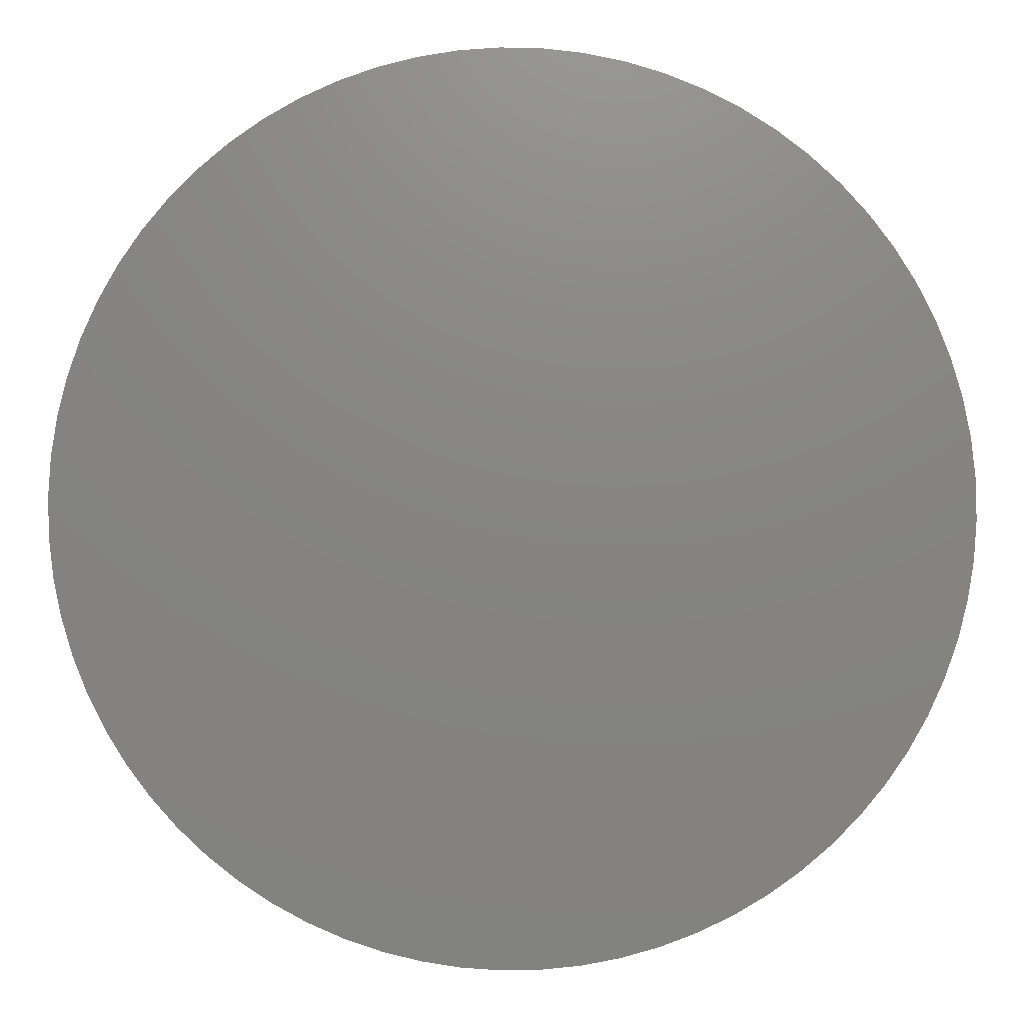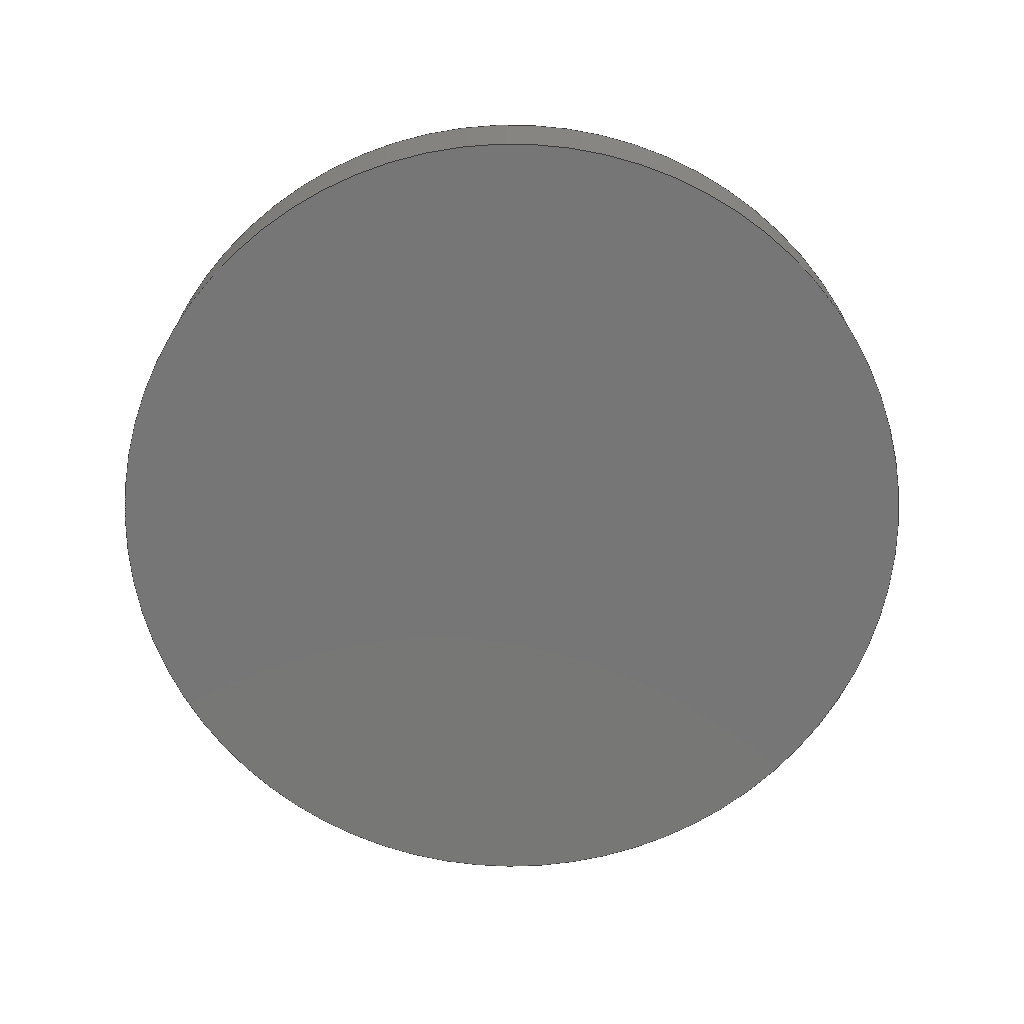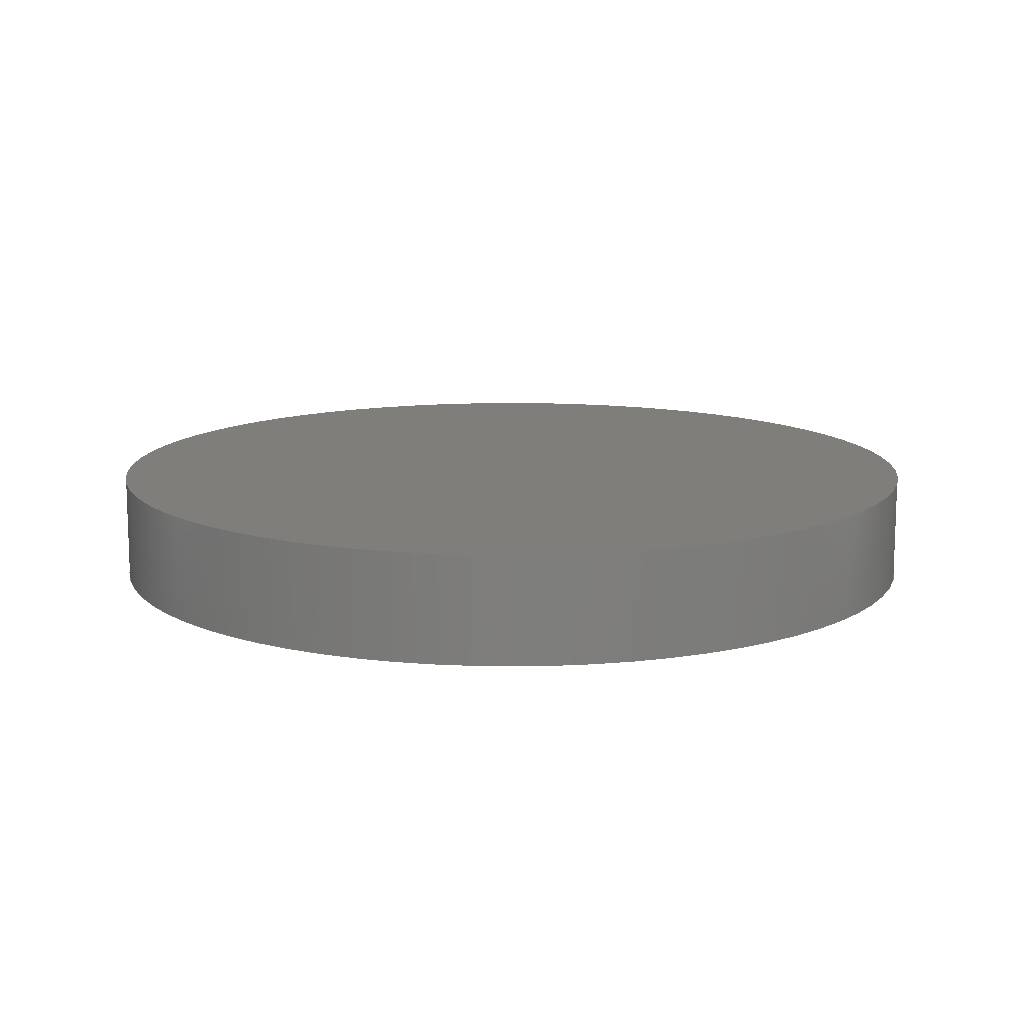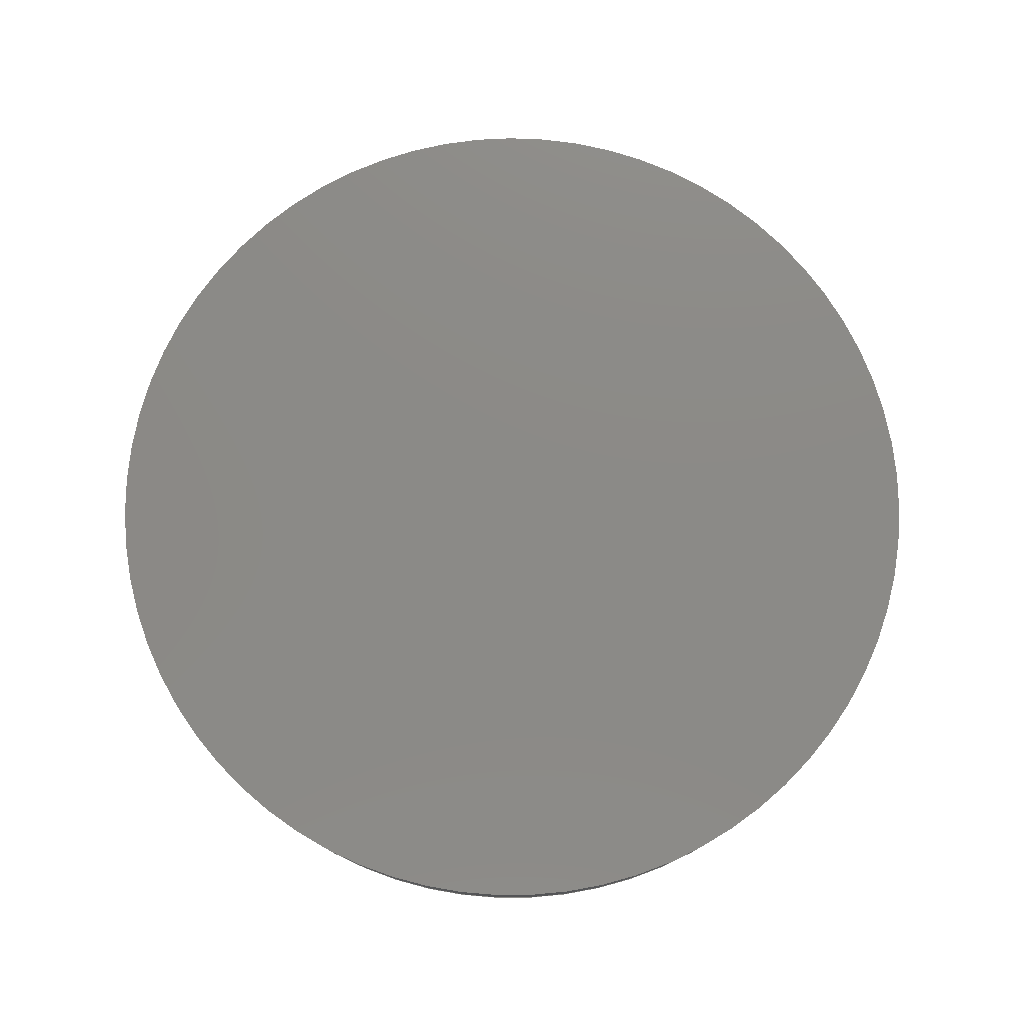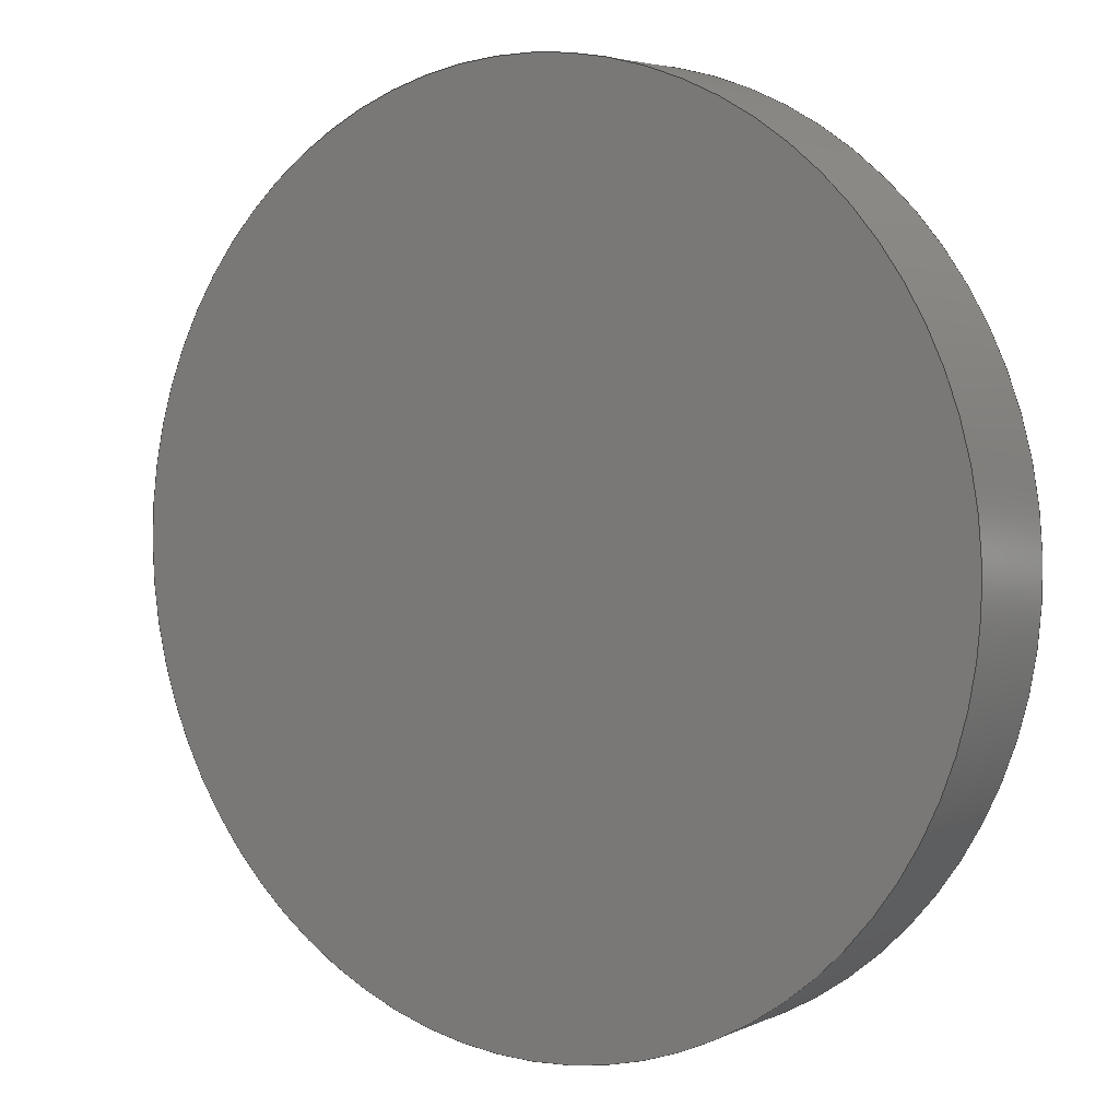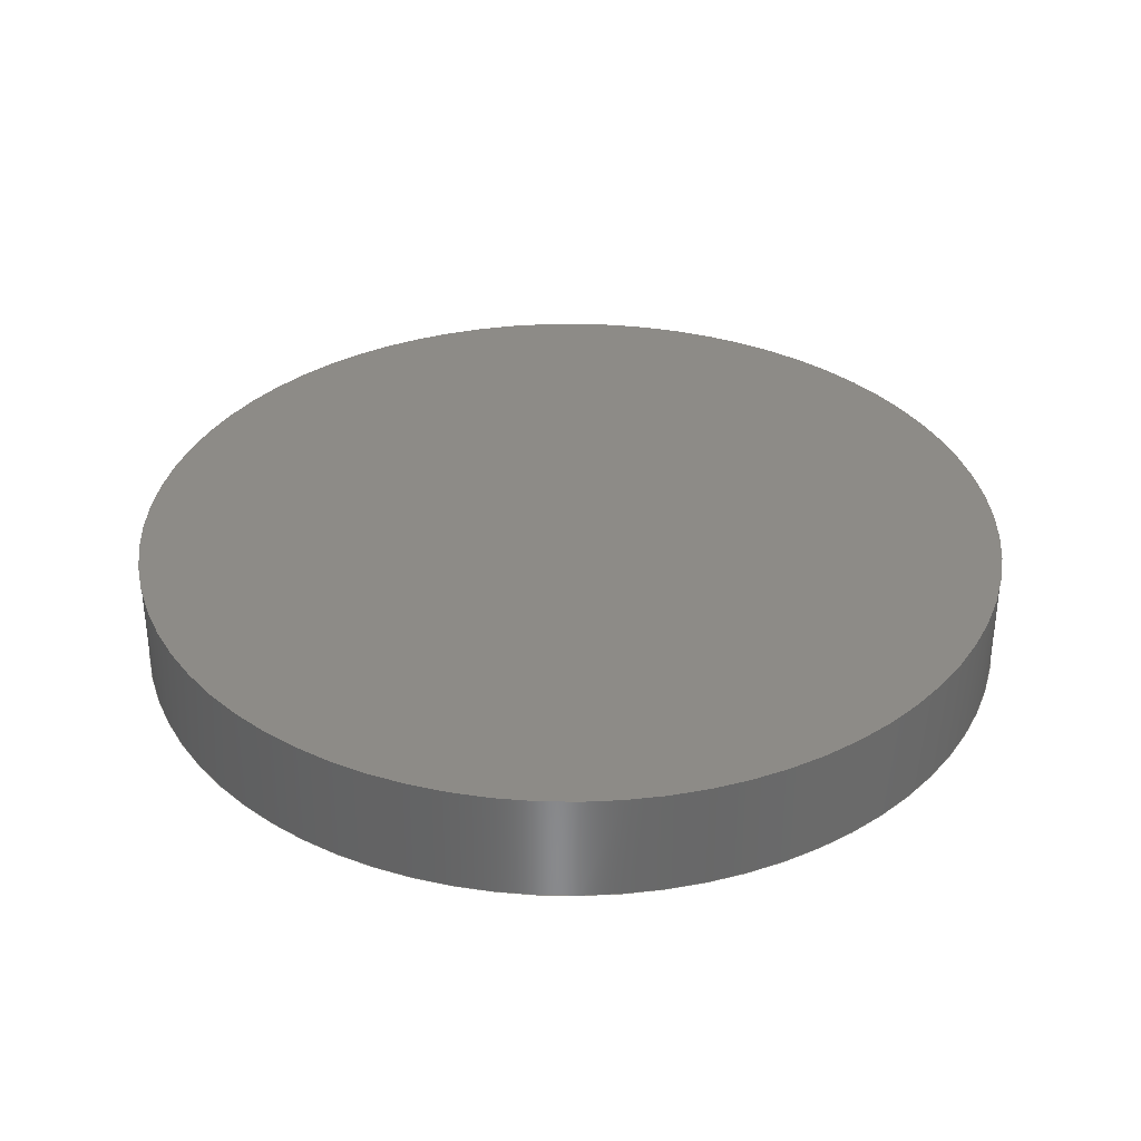
<metadata>
{"format":"step","ext":"step","renderer":"f3d","projection":"perspective","resolution":1024,"background":"white","views":[{"elev":6.3,"azim":1.2,"up":"+Y"},{"elev":-69.1,"azim":-60.0,"up":"+Z"},{"elev":12.4,"azim":-6.6,"up":"+Z"},{"elev":77.9,"azim":-130.8,"up":"+Z"},{"elev":4.4,"azim":-145.0,"up":"+Y"},{"elev":34.2,"azim":-37.9,"up":"+Z"}]}
</metadata>
<code>
ISO-10303-21;
DATA;
#1 = APPLICATION_PROTOCOL_DEFINITION('international standard',
  'automotive_design',2000,#2);
#2 = APPLICATION_CONTEXT(
  'core data for automotive mechanical design processes');
#3 = SHAPE_DEFINITION_REPRESENTATION(#4,#10);
#4 = PRODUCT_DEFINITION_SHAPE('','',#5);
#5 = PRODUCT_DEFINITION('design','',#6,#9);
#6 = PRODUCT_DEFINITION_FORMATION('','',#7);
#7 = PRODUCT('Part 1','Part 1','',(#8));
#8 = PRODUCT_CONTEXT('',#2,'mechanical');
#9 = PRODUCT_DEFINITION_CONTEXT('part definition',#2,'design');
#10 = ADVANCED_BREP_SHAPE_REPRESENTATION('',(#11,#15),#112);
#11 = AXIS2_PLACEMENT_3D('',#12,#13,#14);
#12 = CARTESIAN_POINT('',(0,0,0));
#13 = DIRECTION('',(0,0,1));
#14 = DIRECTION('',(1,0,-0));
#15 = MANIFOLD_SOLID_BREP('',#16);
#16 = CLOSED_SHELL('',(#17,#104,#108));
#17 = ADVANCED_FACE('',(#18),#31,.T.);
#18 = FACE_BOUND('',#19,.T.);
#19 = EDGE_LOOP('',(#20,#54,#76,#103));
#20 = ORIENTED_EDGE('',*,*,#21,.F.);
#21 = EDGE_CURVE('',#22,#22,#24,.T.);
#22 = VERTEX_POINT('',#23);
#23 = CARTESIAN_POINT('',(-106.6,70.97,12.7));
#24 = SURFACE_CURVE('',#25,(#30,#42),.PCURVE_S1);
#25 = CIRCLE('',#26,50.8);
#26 = AXIS2_PLACEMENT_3D('',#27,#28,#29);
#27 = CARTESIAN_POINT('',(-157.4,70.97,12.7));
#28 = DIRECTION('',(0,0,1));
#29 = DIRECTION('',(1,0,-0));
#30 = PCURVE('',#31,#36);
#31 = CYLINDRICAL_SURFACE('',#32,50.8);
#32 = AXIS2_PLACEMENT_3D('',#33,#34,#35);
#33 = CARTESIAN_POINT('',(-157.4,70.97,12.7));
#34 = DIRECTION('',(0,0,-1));
#35 = DIRECTION('',(-1,0,0));
#36 = DEFINITIONAL_REPRESENTATION('',(#37),#41);
#37 = LINE('',#38,#39);
#38 = CARTESIAN_POINT('',(9.425,0));
#39 = VECTOR('',#40,1);
#40 = DIRECTION('',(-1,0));
#41 = ( GEOMETRIC_REPRESENTATION_CONTEXT(2) 
PARAMETRIC_REPRESENTATION_CONTEXT() REPRESENTATION_CONTEXT('2D SPACE',''
  ) );
#42 = PCURVE('',#43,#48);
#43 = PLANE('',#44);
#44 = AXIS2_PLACEMENT_3D('',#45,#46,#47);
#45 = CARTESIAN_POINT('',(-157.4,70.97,12.7));
#46 = DIRECTION('',(0,0,1));
#47 = DIRECTION('',(1,0,-0));
#48 = DEFINITIONAL_REPRESENTATION('',(#49),#53);
#49 = CIRCLE('',#50,50.8);
#50 = AXIS2_PLACEMENT_2D('',#51,#52);
#51 = CARTESIAN_POINT('',(0,0));
#52 = DIRECTION('',(1,0));
#53 = ( GEOMETRIC_REPRESENTATION_CONTEXT(2) 
PARAMETRIC_REPRESENTATION_CONTEXT() REPRESENTATION_CONTEXT('2D SPACE',''
  ) );
#54 = ORIENTED_EDGE('',*,*,#55,.T.);
#55 = EDGE_CURVE('',#22,#56,#58,.T.);
#56 = VERTEX_POINT('',#57);
#57 = CARTESIAN_POINT('',(-106.6,70.97,0));
#58 = SEAM_CURVE('',#59,(#62,#69),.PCURVE_S1);
#59 = B_SPLINE_CURVE_WITH_KNOTS('',1,(#60,#61),.UNSPECIFIED.,.F.,.F.,(2,
    2),(0,12.7),.PIECEWISE_BEZIER_KNOTS.);
#60 = CARTESIAN_POINT('',(-106.6,70.97,12.7));
#61 = CARTESIAN_POINT('',(-106.6,70.97,0));
#62 = PCURVE('',#31,#63);
#63 = DEFINITIONAL_REPRESENTATION('',(#64),#68);
#64 = LINE('',#65,#66);
#65 = CARTESIAN_POINT('',(9.425,0));
#66 = VECTOR('',#67,1);
#67 = DIRECTION('',(0,1));
#68 = ( GEOMETRIC_REPRESENTATION_CONTEXT(2) 
PARAMETRIC_REPRESENTATION_CONTEXT() REPRESENTATION_CONTEXT('2D SPACE',''
  ) );
#69 = PCURVE('',#31,#70);
#70 = DEFINITIONAL_REPRESENTATION('',(#71),#75);
#71 = LINE('',#72,#73);
#72 = CARTESIAN_POINT('',(3.142,0));
#73 = VECTOR('',#74,1);
#74 = DIRECTION('',(0,1));
#75 = ( GEOMETRIC_REPRESENTATION_CONTEXT(2) 
PARAMETRIC_REPRESENTATION_CONTEXT() REPRESENTATION_CONTEXT('2D SPACE',''
  ) );
#76 = ORIENTED_EDGE('',*,*,#77,.T.);
#77 = EDGE_CURVE('',#56,#56,#78,.T.);
#78 = SURFACE_CURVE('',#79,(#84,#91),.PCURVE_S1);
#79 = CIRCLE('',#80,50.8);
#80 = AXIS2_PLACEMENT_3D('',#81,#82,#83);
#81 = CARTESIAN_POINT('',(-157.4,70.97,0));
#82 = DIRECTION('',(0,0,1));
#83 = DIRECTION('',(1,0,-0));
#84 = PCURVE('',#31,#85);
#85 = DEFINITIONAL_REPRESENTATION('',(#86),#90);
#86 = LINE('',#87,#88);
#87 = CARTESIAN_POINT('',(9.425,12.7));
#88 = VECTOR('',#89,1);
#89 = DIRECTION('',(-1,0));
#90 = ( GEOMETRIC_REPRESENTATION_CONTEXT(2) 
PARAMETRIC_REPRESENTATION_CONTEXT() REPRESENTATION_CONTEXT('2D SPACE',''
  ) );
#91 = PCURVE('',#92,#97);
#92 = PLANE('',#93);
#93 = AXIS2_PLACEMENT_3D('',#94,#95,#96);
#94 = CARTESIAN_POINT('',(-157.4,70.97,0));
#95 = DIRECTION('',(0,0,1));
#96 = DIRECTION('',(1,0,-0));
#97 = DEFINITIONAL_REPRESENTATION('',(#98),#102);
#98 = CIRCLE('',#99,50.8);
#99 = AXIS2_PLACEMENT_2D('',#100,#101);
#100 = CARTESIAN_POINT('',(0,0));
#101 = DIRECTION('',(1,0));
#102 = ( GEOMETRIC_REPRESENTATION_CONTEXT(2) 
PARAMETRIC_REPRESENTATION_CONTEXT() REPRESENTATION_CONTEXT('2D SPACE',''
  ) );
#103 = ORIENTED_EDGE('',*,*,#55,.F.);
#104 = ADVANCED_FACE('',(#105),#43,.T.);
#105 = FACE_BOUND('',#106,.T.);
#106 = EDGE_LOOP('',(#107));
#107 = ORIENTED_EDGE('',*,*,#21,.T.);
#108 = ADVANCED_FACE('',(#109),#92,.F.);
#109 = FACE_BOUND('',#110,.T.);
#110 = EDGE_LOOP('',(#111));
#111 = ORIENTED_EDGE('',*,*,#77,.F.);
#112 = ( GEOMETRIC_REPRESENTATION_CONTEXT(3) 
GLOBAL_UNCERTAINTY_ASSIGNED_CONTEXT((#116)) GLOBAL_UNIT_ASSIGNED_CONTEXT
((#113,#114,#115)) REPRESENTATION_CONTEXT('Context #1',
  '3D Context with UNIT and UNCERTAINTY') );
#113 = ( LENGTH_UNIT() NAMED_UNIT(*) SI_UNIT(.MILLI.,.METRE.) );
#114 = ( NAMED_UNIT(*) PLANE_ANGLE_UNIT() SI_UNIT($,.RADIAN.) );
#115 = ( NAMED_UNIT(*) SI_UNIT($,.STERADIAN.) SOLID_ANGLE_UNIT() );
#116 = UNCERTAINTY_MEASURE_WITH_UNIT(LENGTH_MEASURE(1e-07),#113,
  'distance_accuracy_value','confusion accuracy');
#117 = PRODUCT_RELATED_PRODUCT_CATEGORY('part',$,(#7));
ENDSEC;
END-ISO-10303-21;

</code>
